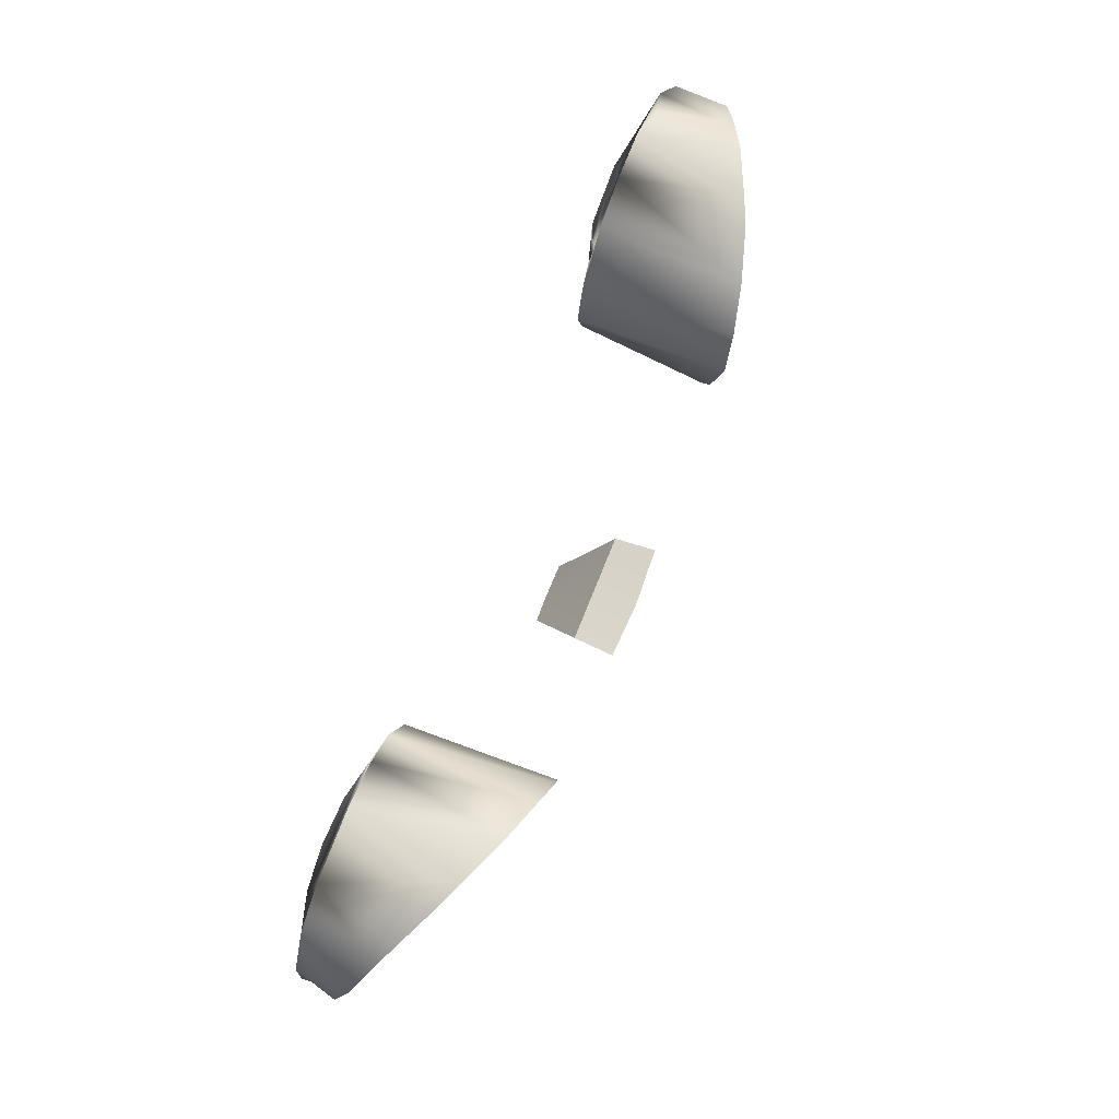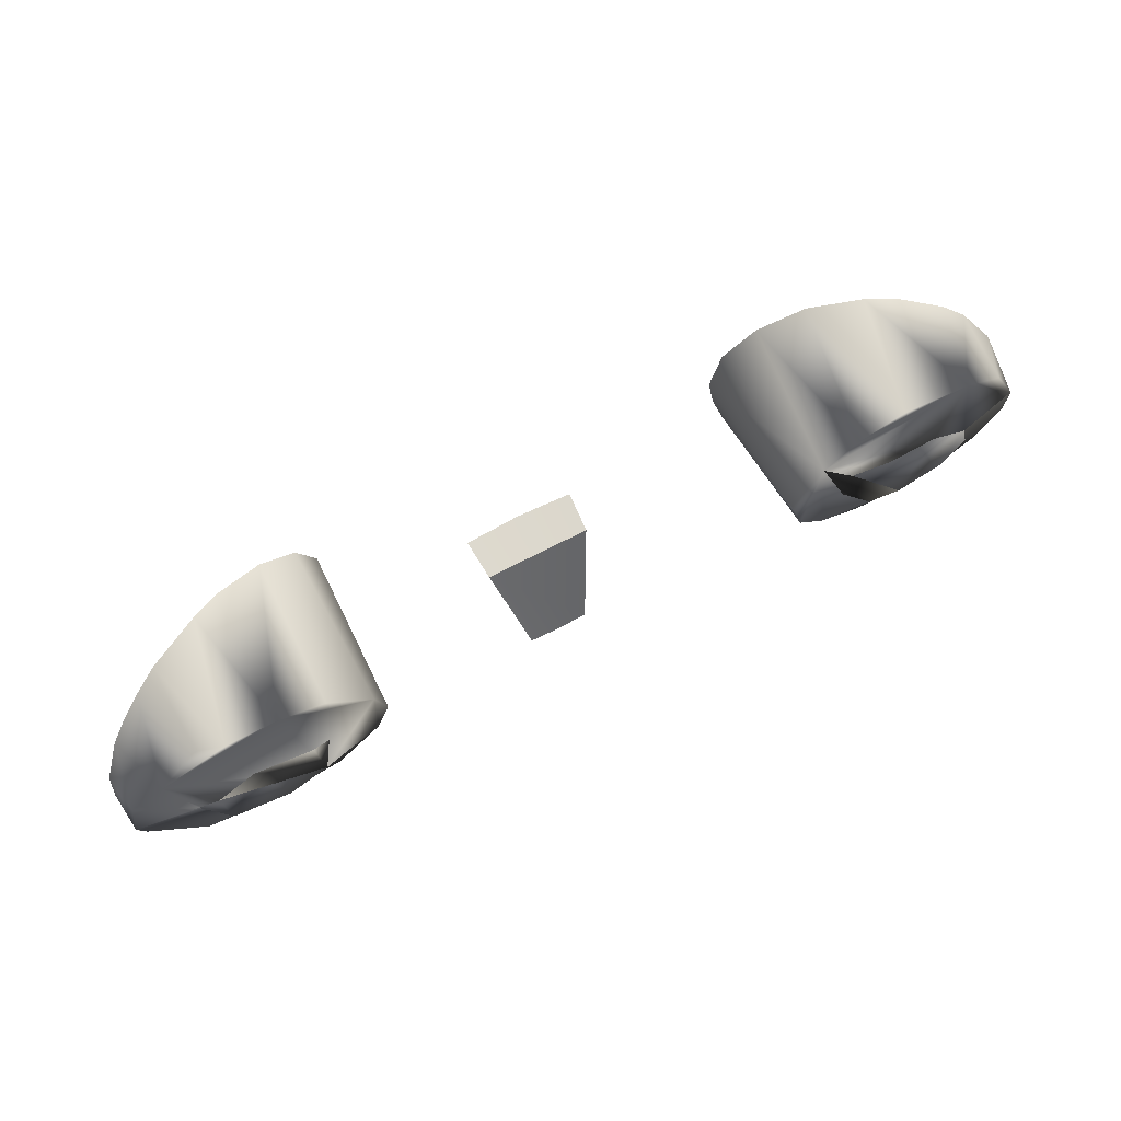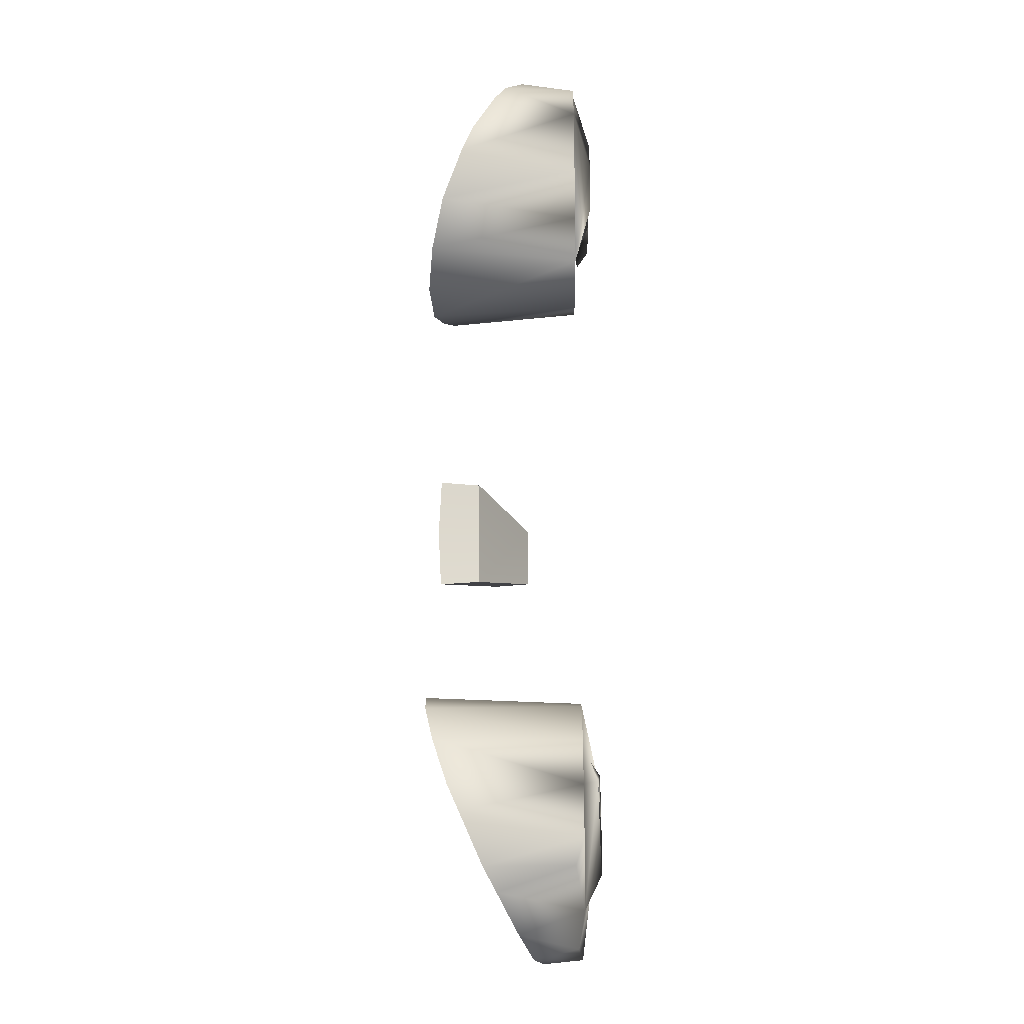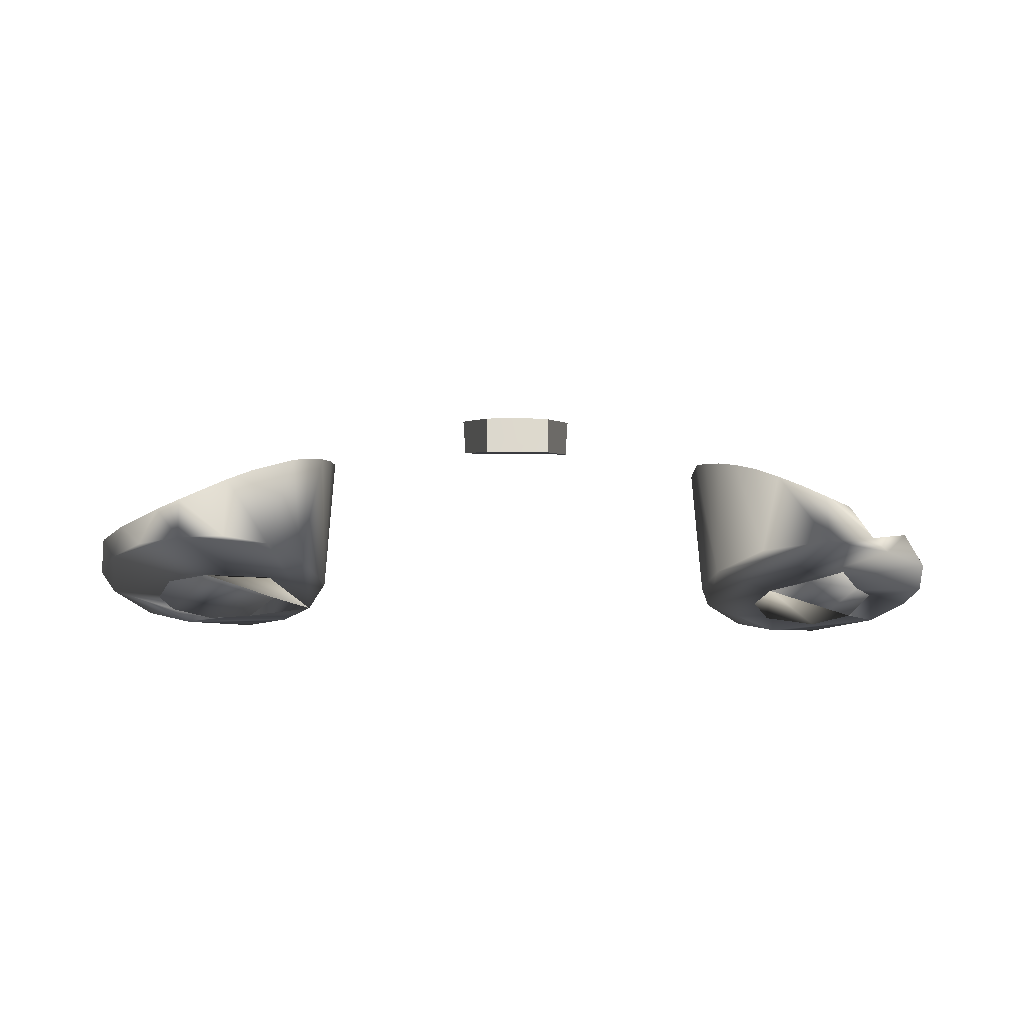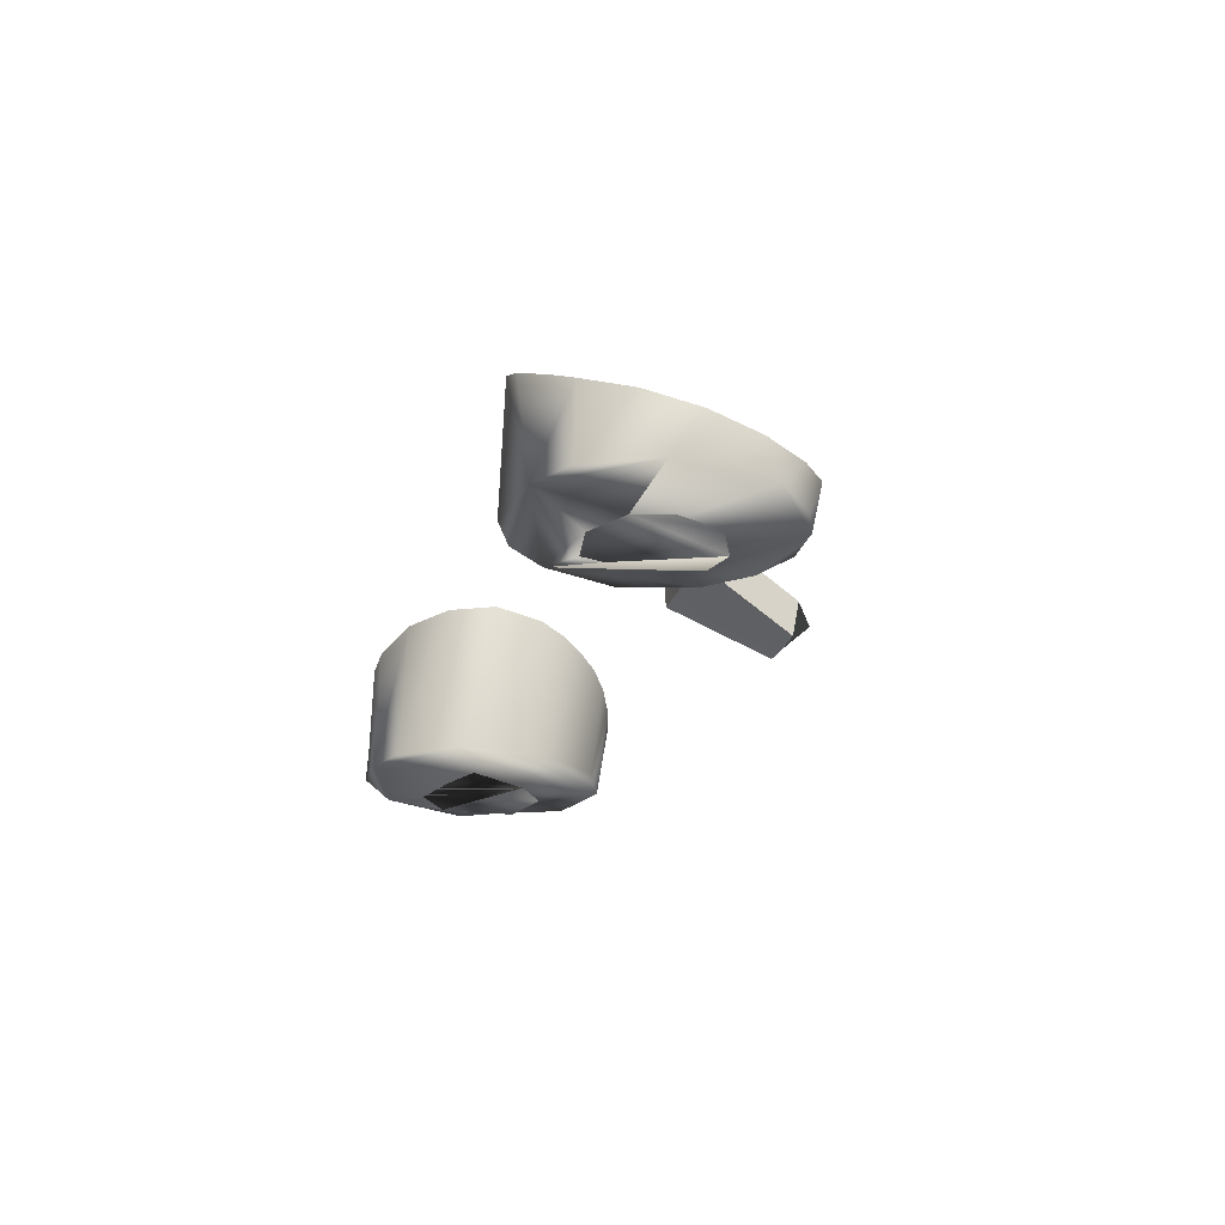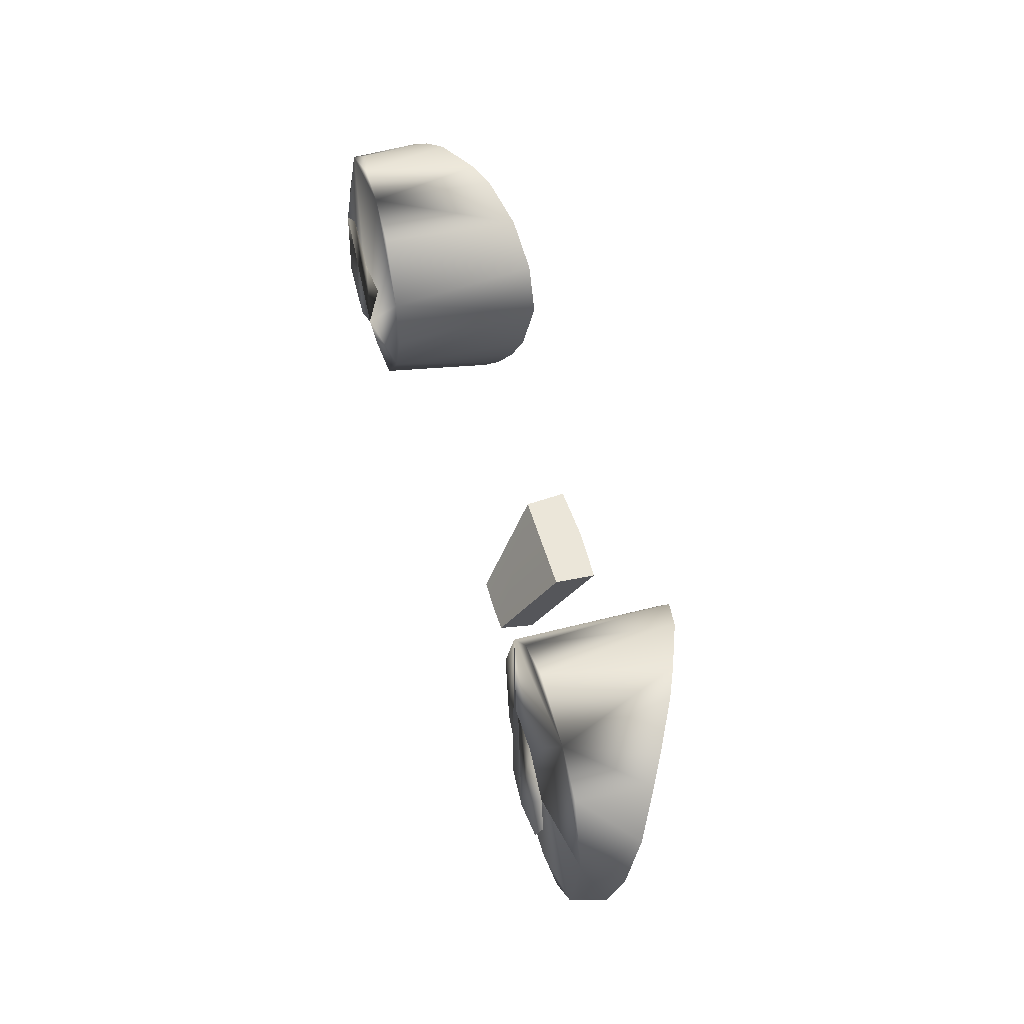
<metadata>
{"format":"obj","ext":"obj","renderer":"f3d","projection":"perspective","resolution":1024,"background":"white","views":[{"elev":71.8,"azim":-68.0,"up":"+Y"},{"elev":73.0,"azim":152.0,"up":"+Y"},{"elev":75.9,"azim":89.8,"up":"+Y"},{"elev":-27.7,"azim":2.2,"up":"+Z"},{"elev":-22.5,"azim":-101.2,"up":"+Z"},{"elev":48.8,"azim":-105.9,"up":"+Y"}]}
</metadata>
<code>
o Teal
v -0.2317 3.123 0.2835
v -0.2295 3.138 0.2838
v -0.234 3.152 0.2828
v -0.2771 3.168 0.2768
v -0.2989 3.153 0.2768
v -0.3037 3.134 0.2764
v -0.2921 3.11 0.2759
v -0.2669 3.101 0.2757
v -0.247 3.107 0.2764
v -0.251 3.166 0.277
v 0.1523 3.162 0.2825
v 0.1305 3.125 0.2817
v 0.1187 3.194 0.2771
v 0.1405 3.18 0.2765
v 0.1398 3.137 0.2759
v 0.1088 3.125 0.2757
v 0.08577 3.138 0.276
v 0.0877 3.183 0.2769
v -0.1065 3.076 0.3681
v -0.08862 3.016 0.3343
v -0.1048 3.075 0.3445
v -0.08831 3.02 0.3141
v -0.0697 3.005 0.3278
v -0.07366 3.077 0.3697
v -0.04087 3.08 0.3681
v -0.05214 3.019 0.3343
v -0.04248 3.079 0.3445
v -0.07055 3.021 0.3137
v -0.05287 3.022 0.3141
v -0.2317 3.123 0.2835
v -0.2295 3.138 0.2838
v -0.234 3.152 0.2828
v -0.2983 3.197 0.2871
v -0.3208 3.181 0.2871
v -0.3364 3.144 0.2861
v -0.3377 3.117 0.2865
v -0.3246 3.093 0.2852
v -0.3043 3.075 0.2848
v -0.2786 3.066 0.2846
v -0.251 3.066 0.2853
v -0.226 3.079 0.2855
v -0.2086 3.1 0.2852
v -0.199 3.14 0.2861
v -0.214 3.177 0.2866
v -0.2331 3.196 0.2873
v -0.2589 3.204 0.2875
v -0.2771 3.168 0.2768
v -0.2989 3.153 0.2768
v -0.3037 3.134 0.2764
v -0.2921 3.11 0.2759
v -0.2669 3.101 0.2757
v -0.247 3.107 0.2764
v -0.251 3.166 0.277
v 0.1523 3.162 0.2825
v 0.1305 3.125 0.2817
v 0.07558 3.164 0.2826
v 0.1237 3.228 0.2875
v 0.1381 3.228 0.2921
v 0.1604 3.211 0.2871
v 0.1796 3.191 0.2897
v 0.1849 3.163 0.2867
v 0.1829 3.135 0.2901
v 0.1557 3.103 0.2848
v 0.1455 3.093 0.2892
v 0.1177 3.088 0.2853
v 0.0782 3.099 0.2848
v 0.05214 3.129 0.2853
v 0.04402 3.155 0.2861
v 0.04928 3.181 0.2864
v 0.07185 3.215 0.2873
v 0.09643 3.227 0.2875
v 0.1187 3.194 0.2771
v 0.1405 3.18 0.2765
v 0.1398 3.137 0.2759
v 0.1088 3.125 0.2757
v 0.08577 3.138 0.276
v 0.0877 3.183 0.2769
v 0.08967 3.087 0.3301
v -0.2725 3.204 0.3527
v 0.1179 3.084 0.3141
v -0.279 3.061 0.3079
v 0.07669 3.092 0.3388
v 0.09587 3.225 0.359
v -0.2646 3.06 0.3141
v 0.1383 3.225 0.3403
v 0.11 3.228 0.3527
v 0.06514 3.1 0.3464
v 0.1036 3.084 0.3218
v -0.2504 3.062 0.3218
v -0.2195 3.184 0.3702
v 0.05546 3.11 0.3532
v 0.1513 3.219 0.3332
v -0.2024 3.161 0.3729
v -0.2882 3.201 0.3461
v 0.04804 3.122 0.3598
v -0.2369 3.066 0.3301
v -0.293 3.065 0.3035
v 0.07014 3.212 0.3675
v 0.04315 3.135 0.3658
v 0.1628 3.211 0.3269
v -0.3377 3.157 0.317
v -0.3125 3.19 0.3332
v -0.214 3.083 0.3464
v 0.1725 3.201 0.3215
v -0.3231 3.181 0.3269
v -0.2055 3.094 0.3532
v 0.04161 3.163 0.3727
v -0.1994 3.106 0.3598
v -0.1959 3.12 0.3658
v 0.05108 3.19 0.3721
v -0.3347 3.102 0.3017
v 0.1848 3.176 0.3134
v -0.1953 3.134 0.3709
v -0.3176 3.079 0.2994
v -0.3418 3.129 0.3082
v 0.187 3.162 0.3082
v -0.2442 3.199 0.3639
v 0.1684 3.11 0.2993
v 0.1321 3.087 0.3079
f 7 5 6
f 11 14 15
f 28 22 20 23 26 29
f 25 24 19 21 27
f 12 15 16
f 20 22 21 19
f 26 25 27 29
f 8 9 1 2 3 4 5 7
f 13 18 17 16 15 14
f 27 21 22 28 29
f 3 10 4
f 48 47 33 35
f 66 65 67
f 45 46 33
f 41 39 40
f 44 45 33 47 53 32 31 30 52 51 50 49 48 35 37 39 41 42
f 54 61 60 59 73
f 65 64 63
f 69 68 67
f 39 37 38
f 44 42 43
f 56 76 77
f 76 56 77 72 73 59 71 69 67 65 63 62 61 54 74 55 75
f 46 117 79
f 79 94 33 46
f 44 90 45
f 94 102 33
f 105 34 33 102
f 105 101 34
f 101 35 34
f 35 101 115
f 35 115 111 36
f 111 37 36
f 111 114 37
f 37 114 38
f 38 114 97
f 38 97 39
f 39 97 81
f 40 39 81 84
f 84 89 40
f 89 96 41 40
f 96 103 41
f 103 42 41
f 103 106 42
f 106 108 42
f 108 109 43 42
f 109 113 43
f 113 93 44 43
f 93 90 44
f 45 90 117
f 45 117 46
f 86 83 71 57
f 85 86 57
f 98 110 70
f 85 57 58
f 92 85 58 59
f 100 92 59
f 104 100 59 60
f 112 104 60
f 112 60 61
f 116 112 61
f 62 116 61
f 118 62 63
f 64 118 63
f 80 119 64 65
f 88 80 65
f 78 88 65 66
f 82 78 66
f 87 82 66
f 91 87 66 67
f 95 91 67
f 99 95 67
f 107 99 67 68
f 107 68 69
f 110 107 69
f 110 69 70
f 98 70 71
f 83 98 71
f 35 33 34
f 70 69 71
f 57 71 59 58
f 35 36 37

</code>
